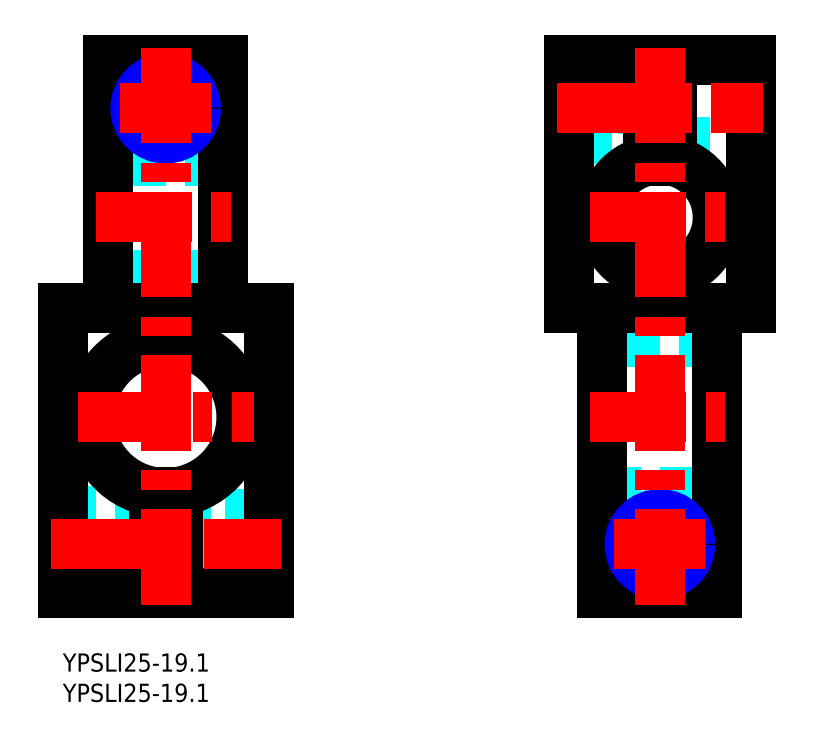
<metadata>
{"format":"dxf","ext":"dxf","renderer":"ezdxf+matplotlib","layout":"modelspace","background":"white","min_lineweight":24,"dpi":150}
</metadata>
<code>
0
SECTION
2
ENTITIES
0
INSERT
8
MSM_CONTINUOUS
2
*U32
10
0
20
0
30
0
0
INSERT
8
MSM_CONTINUOUS
2
*U33
10
0
20
0
30
0
0
CIRCLE
8
MSM_DASHED
10
17
20
90
30
0
40
5.5
0
LINE
8
MSM_DASHED
10
19.81
20
13.81
30
0
11
33.19
21
13.81
31
0
0
LINE
8
MSM_DASHED
10
33.19
20
22.19
30
0
11
19.81
21
22.19
31
0
0
LINE
8
MSM_DASHED
10
19.81
20
22.19
30
0
11
19
21
23
31
0
0
LINE
8
MSM_DASHED
10
19
20
13
30
0
11
19.81
21
13.81
31
0
0
LINE
8
MSM_DASHED
10
19.81
20
22.19
30
0
11
19.81
21
13.81
31
0
0
LINE
8
MSM_DASHED
10
33.19
20
13.81
30
0
11
34
21
13
31
0
0
LINE
8
MSM_DASHED
10
34
20
23
30
0
11
33.19
21
22.19
31
0
0
LINE
8
MSM_DASHED
10
33.19
20
22.19
30
0
11
33.19
21
13.81
31
0
0
LINE
8
MSM_DASHED
10
0
20
12.5
30
0
11
15
21
12.5
31
0
0
LINE
8
MSM_DASHED
10
15
20
23.5
30
0
11
0
21
23.5
31
0
0
LINE
8
MSM_DASHED
10
26.5
20
81.34
30
0
11
7.5
21
81.34
31
0
0
LINE
8
MSM_DASHED
10
7.5
20
62.45
30
0
11
26.5
21
62.45
31
0
0
LINE
8
MSM_DASHED
10
34
20
23
30
0
11
19
21
23
31
0
0
LINE
8
MSM_DASHED
10
34
20
13
30
0
11
19
21
13
31
0
0
LINE
8
MSM_CONTINUOUS
10
0
20
10
30
0
11
15
21
10
31
0
0
LINE
8
MSM_CONTINUOUS
10
19
20
26.66
30
0
11
19
21
10
31
0
0
LINE
8
MSM_CONTINUOUS
10
19
20
10
30
0
11
34
21
10
31
0
0
LINE
8
MSM_CONTINUOUS
10
34
20
10
30
0
11
34
21
57
31
0
0
LINE
8
MSM_CONTINUOUS
10
0
20
57
30
0
11
34
21
57
31
0
0
LINE
8
MSM_CONTINUOUS
10
0
20
10
30
0
11
0
21
57
31
0
0
LINE
8
MSM_CONTINUOUS
10
15
20
26.66
30
0
11
15
21
10
31
0
0
ARC
8
MSM_CONTINUOUS
10
17
20
39
30
0
40
12.5
50
279.2
51
260.8
0
LINE
8
MSM_CONTINUOUS
10
26.5
20
98
30
0
11
26.5
21
57
31
0
0
LINE
8
MSM_CONTINUOUS
10
7.5
20
98
30
0
11
26.5
21
98
31
0
0
LINE
8
MSM_CONTINUOUS
10
7.5
20
98
30
0
11
7.5
21
57
31
0
0
CIRCLE
8
MSM_CONTINUOUS
10
17
20
90
30
0
40
4.188
0
CIRCLE
8
MSM_NARROW
10
17
20
90
30
0
40
5
0
CIRCLE
8
MSM_DASHED
10
98.58
20
18
30
0
40
5.5
0
LINE
8
MSM_DASHED
10
95.77
20
94.19
30
0
11
84.4
21
94.19
31
0
0
LINE
8
MSM_DASHED
10
84.4
20
85.81
30
0
11
95.77
21
85.81
31
0
0
LINE
8
MSM_DASHED
10
95.77
20
85.81
30
0
11
95.77
21
94.19
31
0
0
LINE
8
MSM_DASHED
10
95.77
20
85.81
30
0
11
96.58
21
85
31
0
0
LINE
8
MSM_DASHED
10
96.58
20
95
30
0
11
95.77
21
94.19
31
0
0
LINE
8
MSM_DASHED
10
84.4
20
85.81
30
0
11
84.4
21
94.19
31
0
0
LINE
8
MSM_DASHED
10
84.4
20
94.19
30
0
11
83.58
21
95
31
0
0
LINE
8
MSM_DASHED
10
83.58
20
85
30
0
11
84.4
21
85.81
31
0
0
LINE
8
MSM_DASHED
10
113.6
20
95.5
30
0
11
100.6
21
95.5
31
0
0
LINE
8
MSM_DASHED
10
100.6
20
84.5
30
0
11
113.6
21
84.5
31
0
0
LINE
8
MSM_DASHED
10
89.08
20
26.66
30
0
11
108.1
21
26.66
31
0
0
LINE
8
MSM_DASHED
10
108.1
20
51.5
30
0
11
89.08
21
51.5
31
0
0
LINE
8
MSM_DASHED
10
83.58
20
85
30
0
11
96.58
21
85
31
0
0
LINE
8
MSM_DASHED
10
83.58
20
95
30
0
11
96.58
21
95
31
0
0
LINE
8
MSM_CONTINUOUS
10
83.58
20
98
30
0
11
83.58
21
57
31
0
0
LINE
8
MSM_CONTINUOUS
10
83.58
20
98
30
0
11
96.58
21
98
31
0
0
ARC
8
MSM_CONTINUOUS
10
98.58
20
72
30
0
40
9.55
50
102.1
51
77.91
0
LINE
8
MSM_CONTINUOUS
10
96.58
20
81.34
30
0
11
96.58
21
98
31
0
0
LINE
8
MSM_CONTINUOUS
10
83.58
20
57
30
0
11
113.6
21
57
31
0
0
LINE
8
MSM_CONTINUOUS
10
113.6
20
98
30
0
11
113.6
21
57
31
0
0
LINE
8
MSM_CONTINUOUS
10
100.6
20
98
30
0
11
113.6
21
98
31
0
0
LINE
8
MSM_CONTINUOUS
10
100.6
20
81.34
30
0
11
100.6
21
98
31
0
0
CIRCLE
8
MSM_CONTINUOUS
10
98.58
20
18
30
0
40
4.188
0
LINE
8
MSM_CONTINUOUS
10
89.08
20
10
30
0
11
89.08
21
57
31
0
0
LINE
8
MSM_CONTINUOUS
10
108.1
20
10
30
0
11
108.1
21
57
31
0
0
LINE
8
MSM_CONTINUOUS
10
89.08
20
10
30
0
11
108.1
21
10
31
0
0
CIRCLE
8
MSM_NARROW
10
98.58
20
18
30
0
40
5
0
LINE
8
MSM_CENTER
10
-2
20
18
30
0
11
36
21
18
31
0
0
LINE
8
MSM_CENTER
10
2.5
20
39
30
0
11
31.5
21
39
31
0
0
LINE
8
MSM_CENTER
10
17
20
8
30
0
11
17
21
100
31
0
0
LINE
8
MSM_CENTER
10
91.08
20
18
30
0
11
106.1
21
18
31
0
0
LINE
8
MSM_CENTER
10
87.08
20
39
30
0
11
110.1
21
39
31
0
0
LINE
8
MSM_CENTER
10
9.5
20
90
30
0
11
24.5
21
90
31
0
0
LINE
8
MSM_CENTER
10
5.5
20
72
30
0
11
28.5
21
72
31
0
0
LINE
8
MSM_CENTER
10
87.03
20
72
30
0
11
110.1
21
72
31
0
0
LINE
8
MSM_CENTER
10
81.58
20
90
30
0
11
115.6
21
90
31
0
0
LINE
8
MSM_CENTER
10
98.58
20
8
30
0
11
98.58
21
100
31
0
0
ENDSEC
0
EOF

</code>
